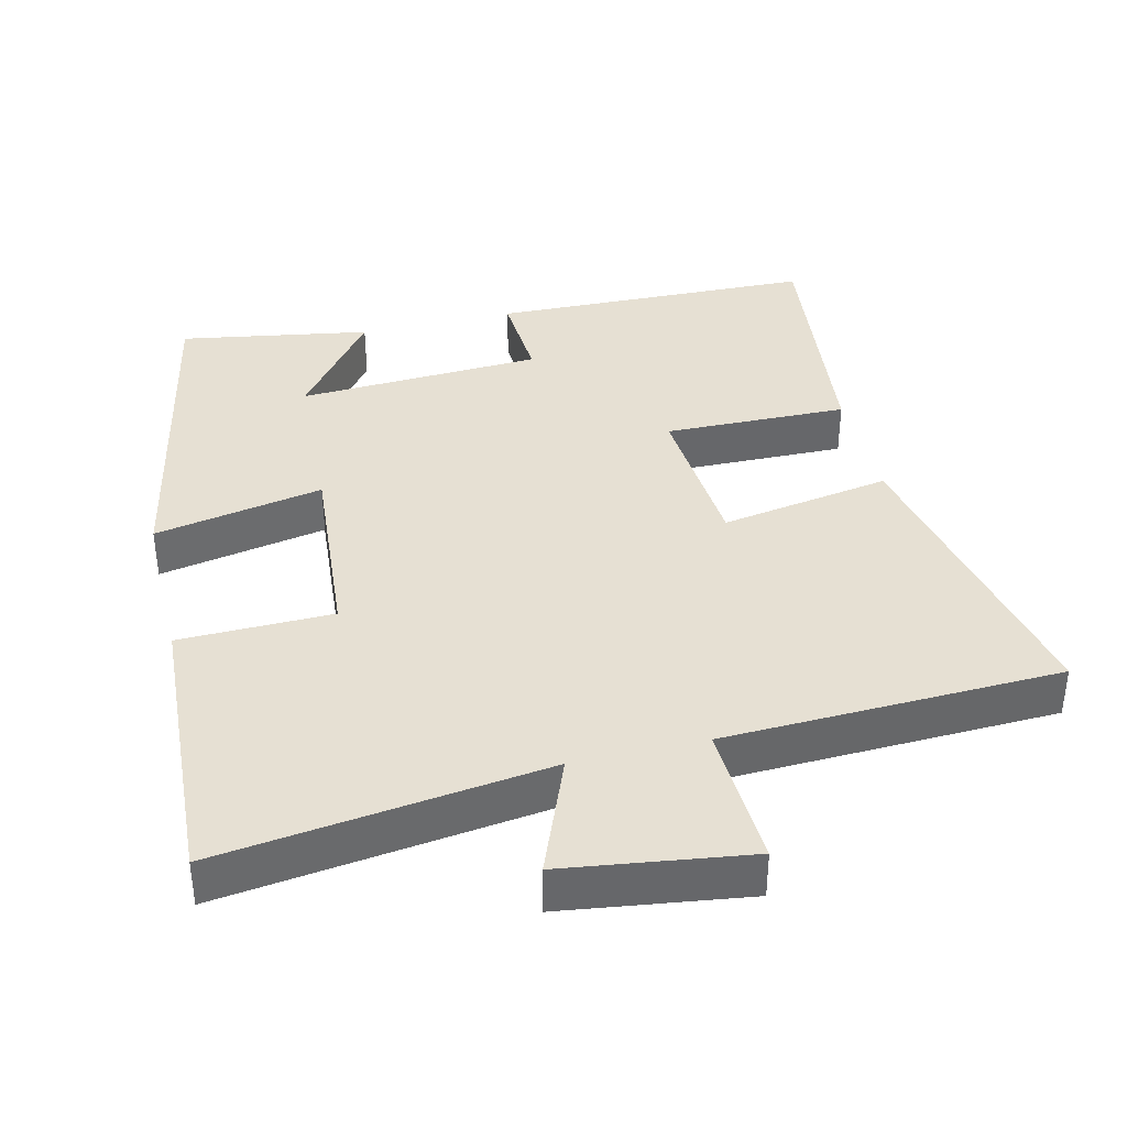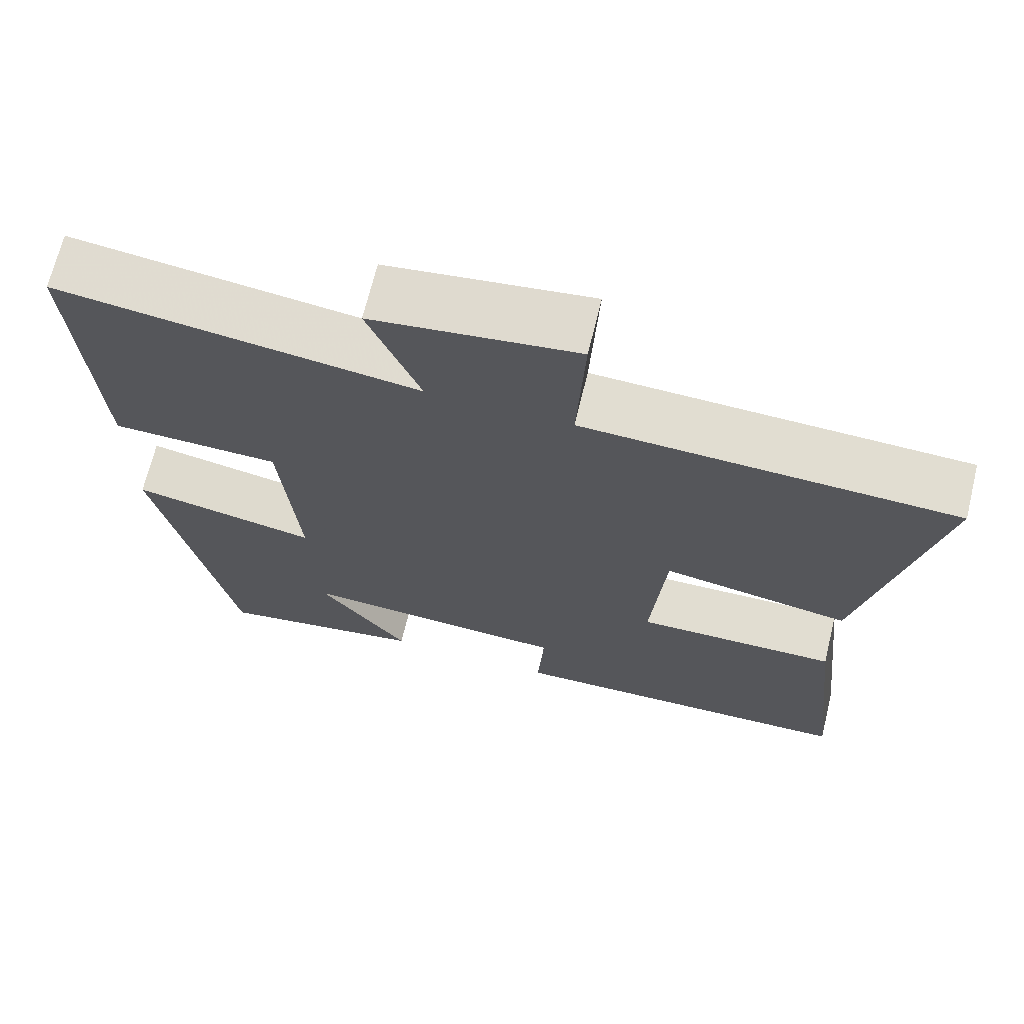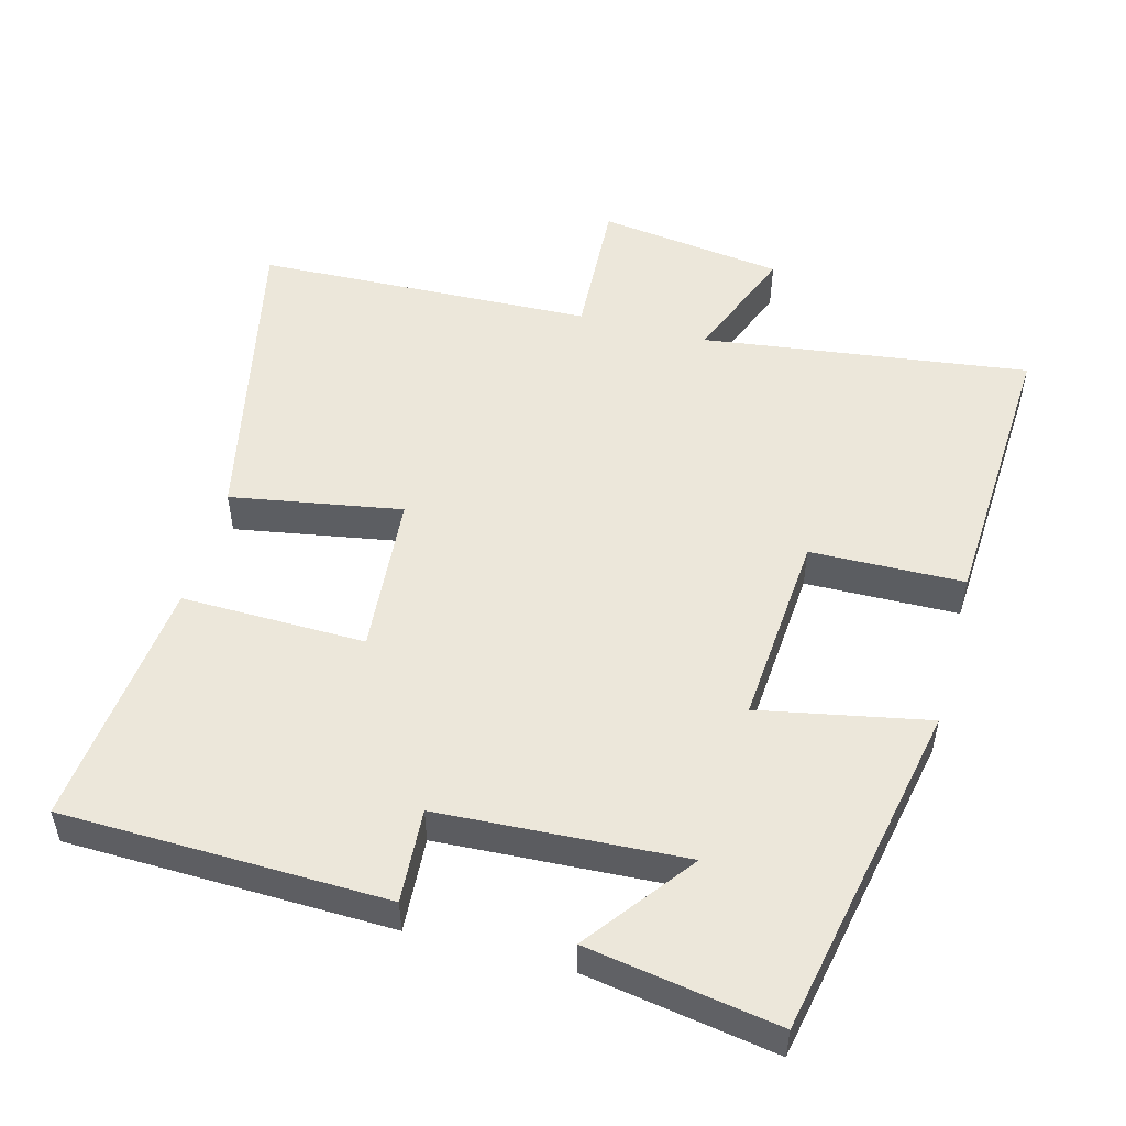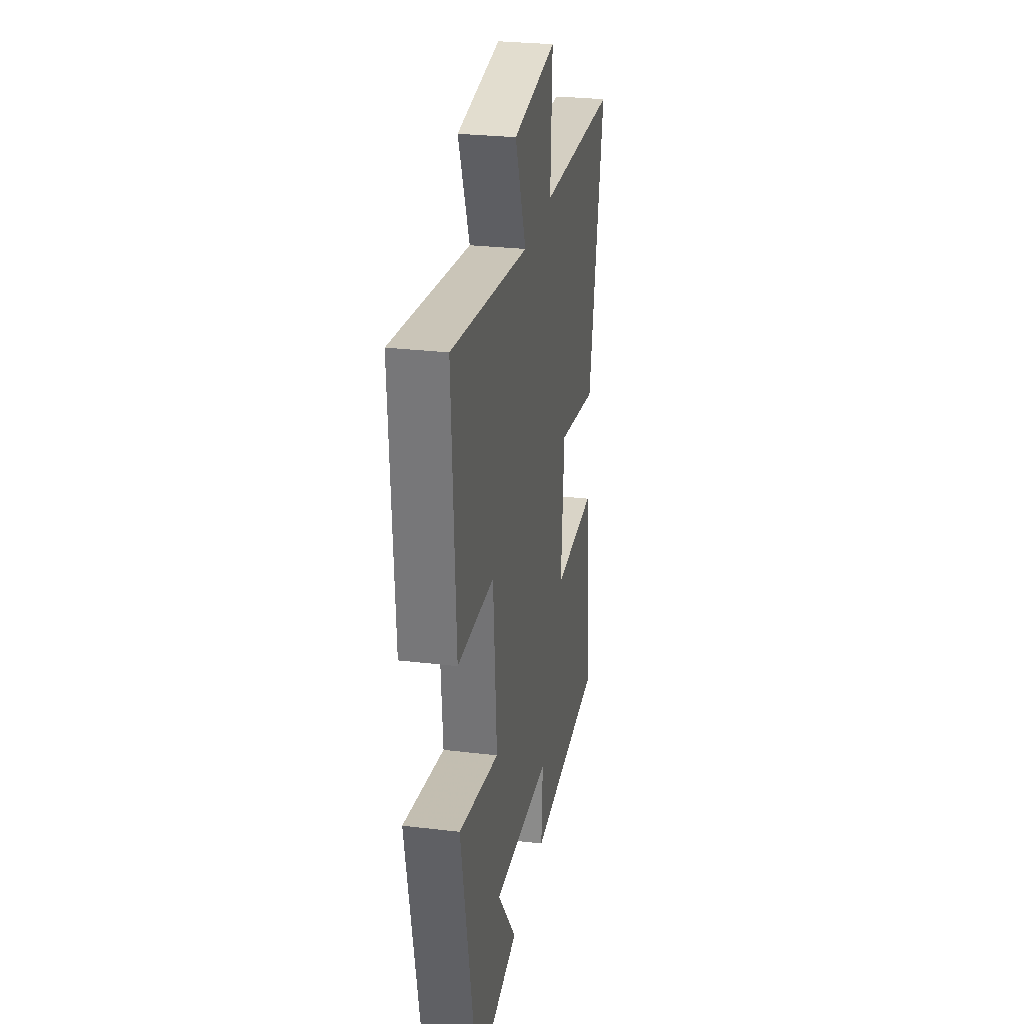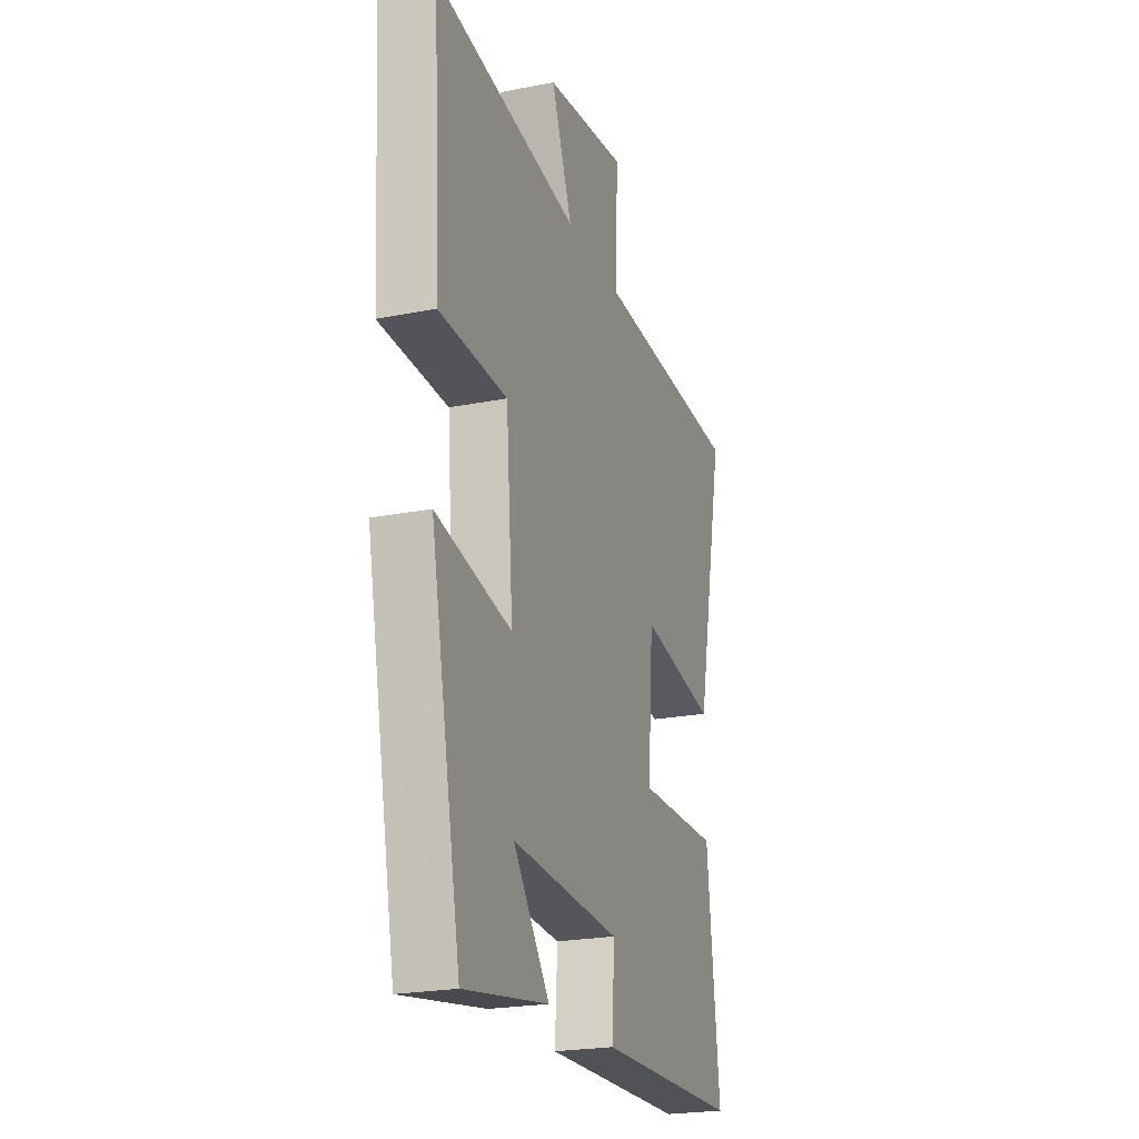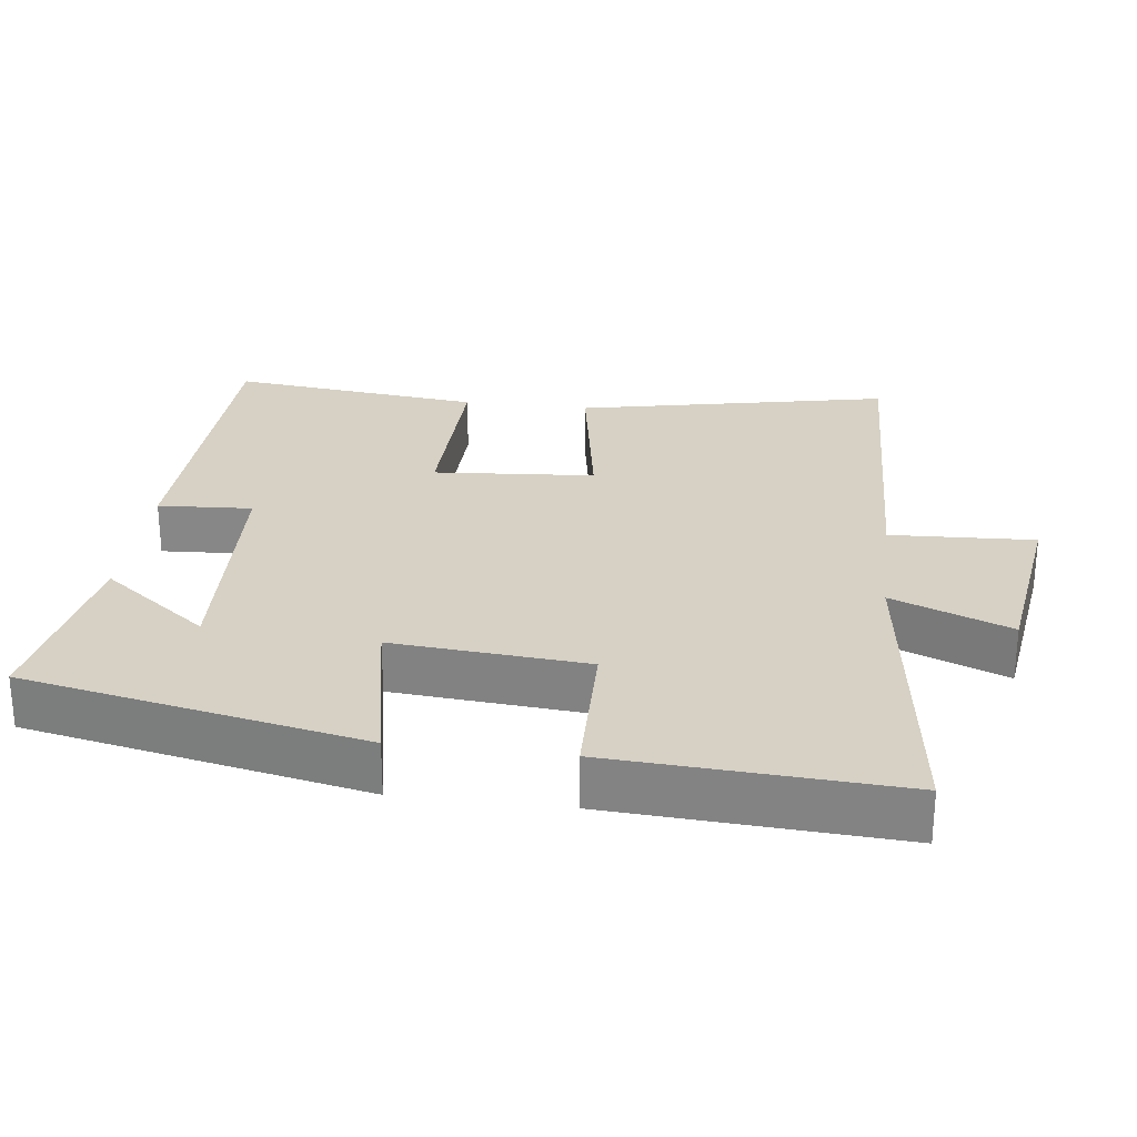
<metadata>
{"format":"obj","ext":"obj","renderer":"f3d","projection":"perspective","resolution":1024,"background":"white","views":[{"elev":38.3,"azim":-13.5,"up":"+Y"},{"elev":68.7,"azim":13.7,"up":"+Z"},{"elev":51.9,"azim":-165.1,"up":"+Y"},{"elev":27.7,"azim":-79.6,"up":"+Z"},{"elev":-22.7,"azim":-71.2,"up":"+Z"},{"elev":26.9,"azim":-82.8,"up":"+Y"}]}
</metadata>
<code>
v 0.539 0.07 -0.488
v 0.085 0.07 -0.5
v 0.093 0.07 -0.368
v -0.251 0.07 -0.35
v -0.137 0.07 -0.5
v -0.404 0.07 -0.545
v -0.5 0.07 -0.071
v -0.263 0.07 -0.117
v -0.285 0.07 0.155
v -0.5 0.07 0.159
v -0.523 0.07 0.56
v -0.065 0.07 0.5
v -0.131 0.07 0.666
v 0.129 0.07 0.702
v 0.119 0.07 0.5
v 0.592 0.07 0.483
v 0.5 0.07 0.045
v 0.26 0.07 0.086
v 0.242 0.07 -0.14
v 0.5 0.07 -0.135
v 0.539 0 -0.488
v 0.085 0 -0.5
v 0.093 0 -0.368
v -0.251 0 -0.35
v -0.137 0 -0.5
v -0.404 0 -0.545
v -0.5 0 -0.071
v -0.263 0 -0.117
v -0.285 0 0.155
v -0.5 0 0.159
v -0.523 0 0.56
v -0.065 0 0.5
v -0.131 0 0.666
v 0.129 0 0.702
v 0.119 0 0.5
v 0.592 0 0.483
v 0.5 0 0.045
v 0.26 0 0.086
v 0.242 0 -0.14
v 0.5 0 -0.135
f 19 20 1 2
f 18 19 2 3
f 15 16 17 18
f 15 18 3 4
f 12 13 14 15
f 12 15 4
f 9 10 11 12
f 8 9 12
f 8 12 4
f 7 8 4
f 4 5 6 7
f 22 21 40 39
f 23 22 39 38
f 38 37 36 35
f 24 23 38 35
f 35 34 33 32
f 24 35 32
f 32 31 30 29
f 32 29 28
f 24 32 28
f 24 28 27
f 27 26 25 24
f 1 21 22 2
f 2 22 23 3
f 3 23 24 4
f 4 24 25 5
f 5 25 26 6
f 6 26 27 7
f 7 27 28 8
f 8 28 29 9
f 9 29 30 10
f 10 30 31 11
f 11 31 32 12
f 12 32 33 13
f 13 33 34 14
f 14 34 35 15
f 15 35 36 16
f 16 36 37 17
f 17 37 38 18
f 18 38 39 19
f 19 39 40 20
f 20 40 21 1

</code>
